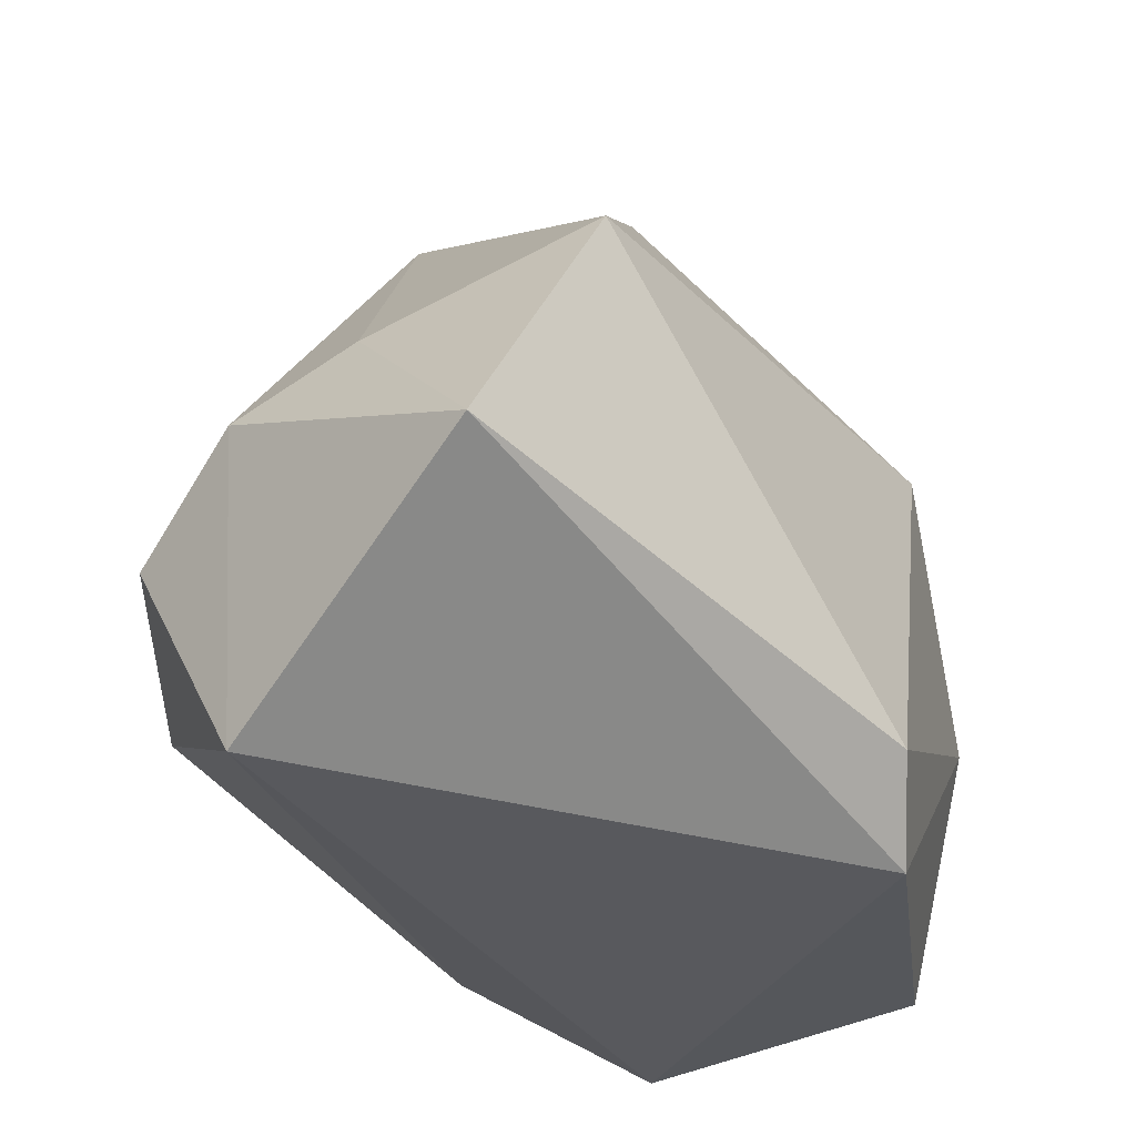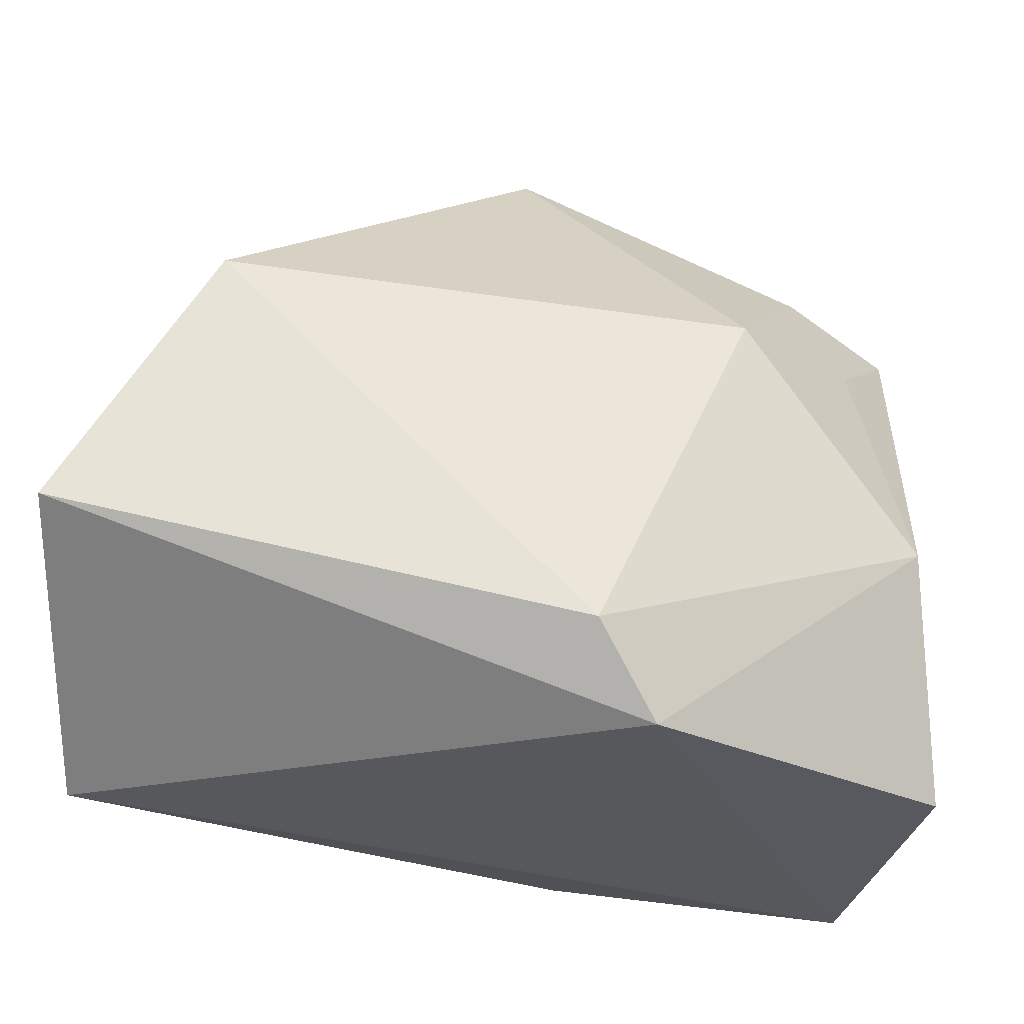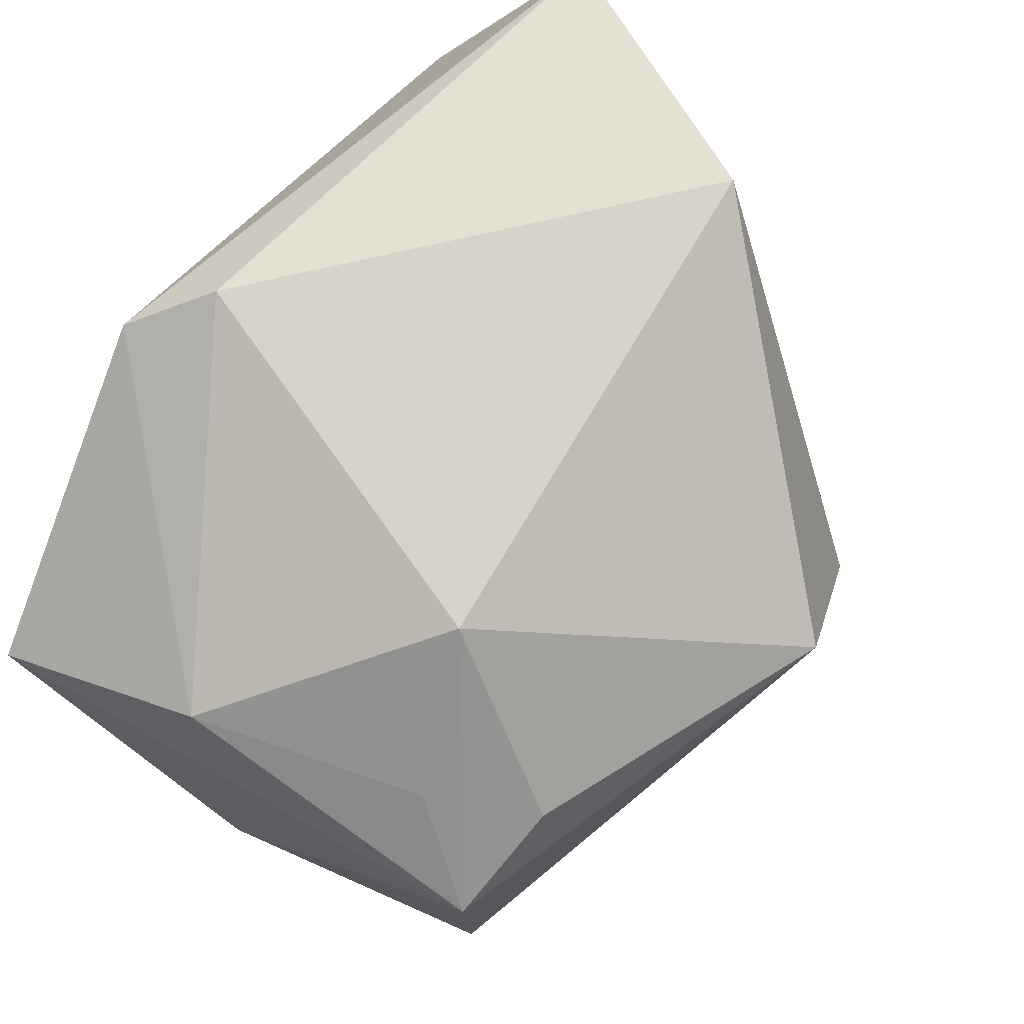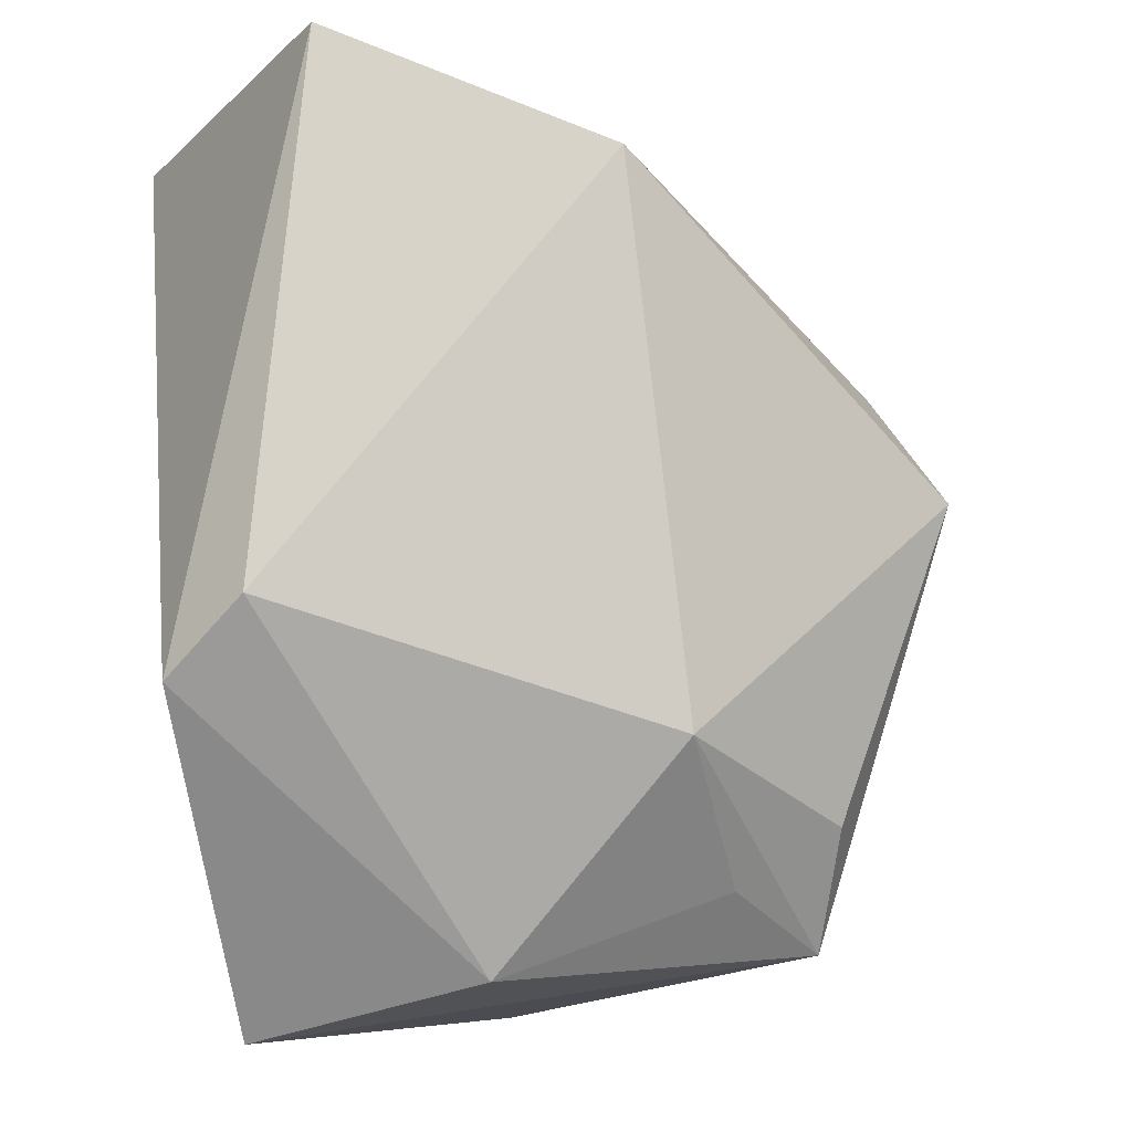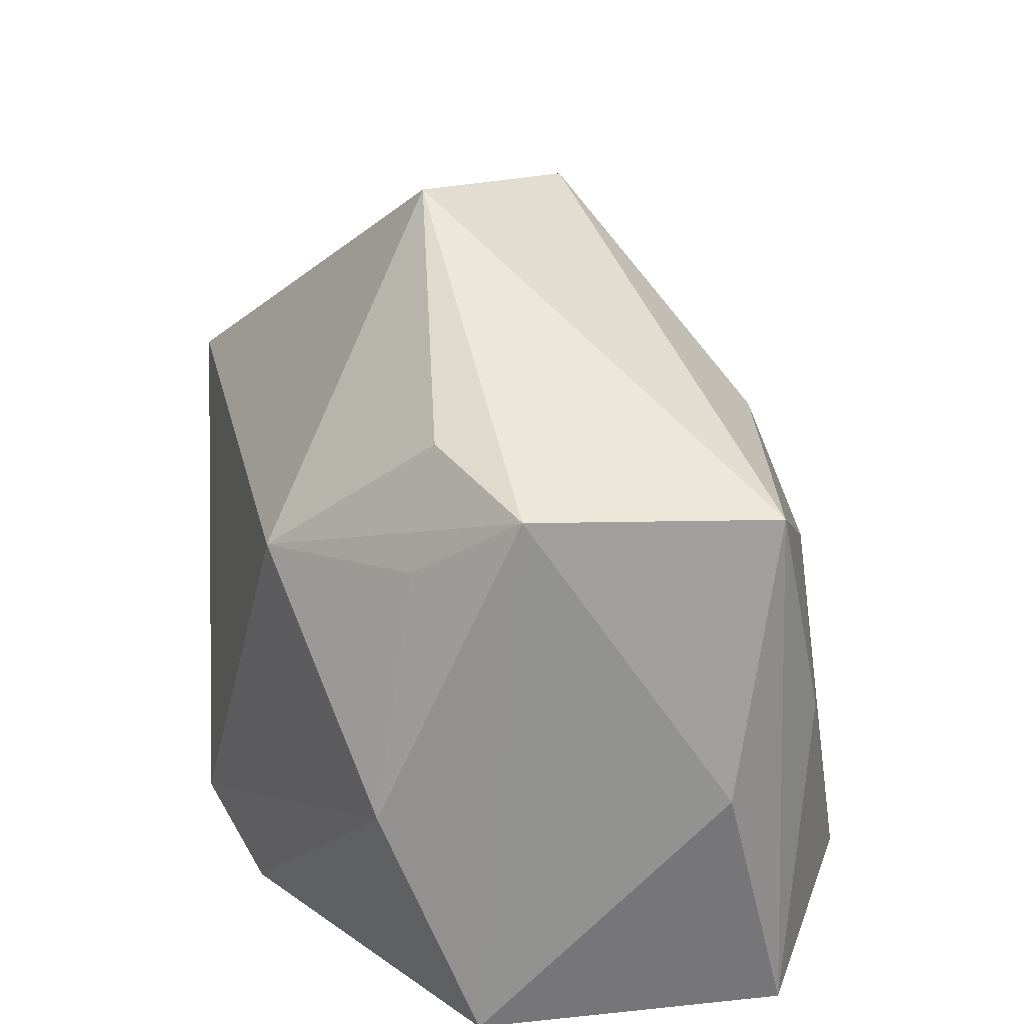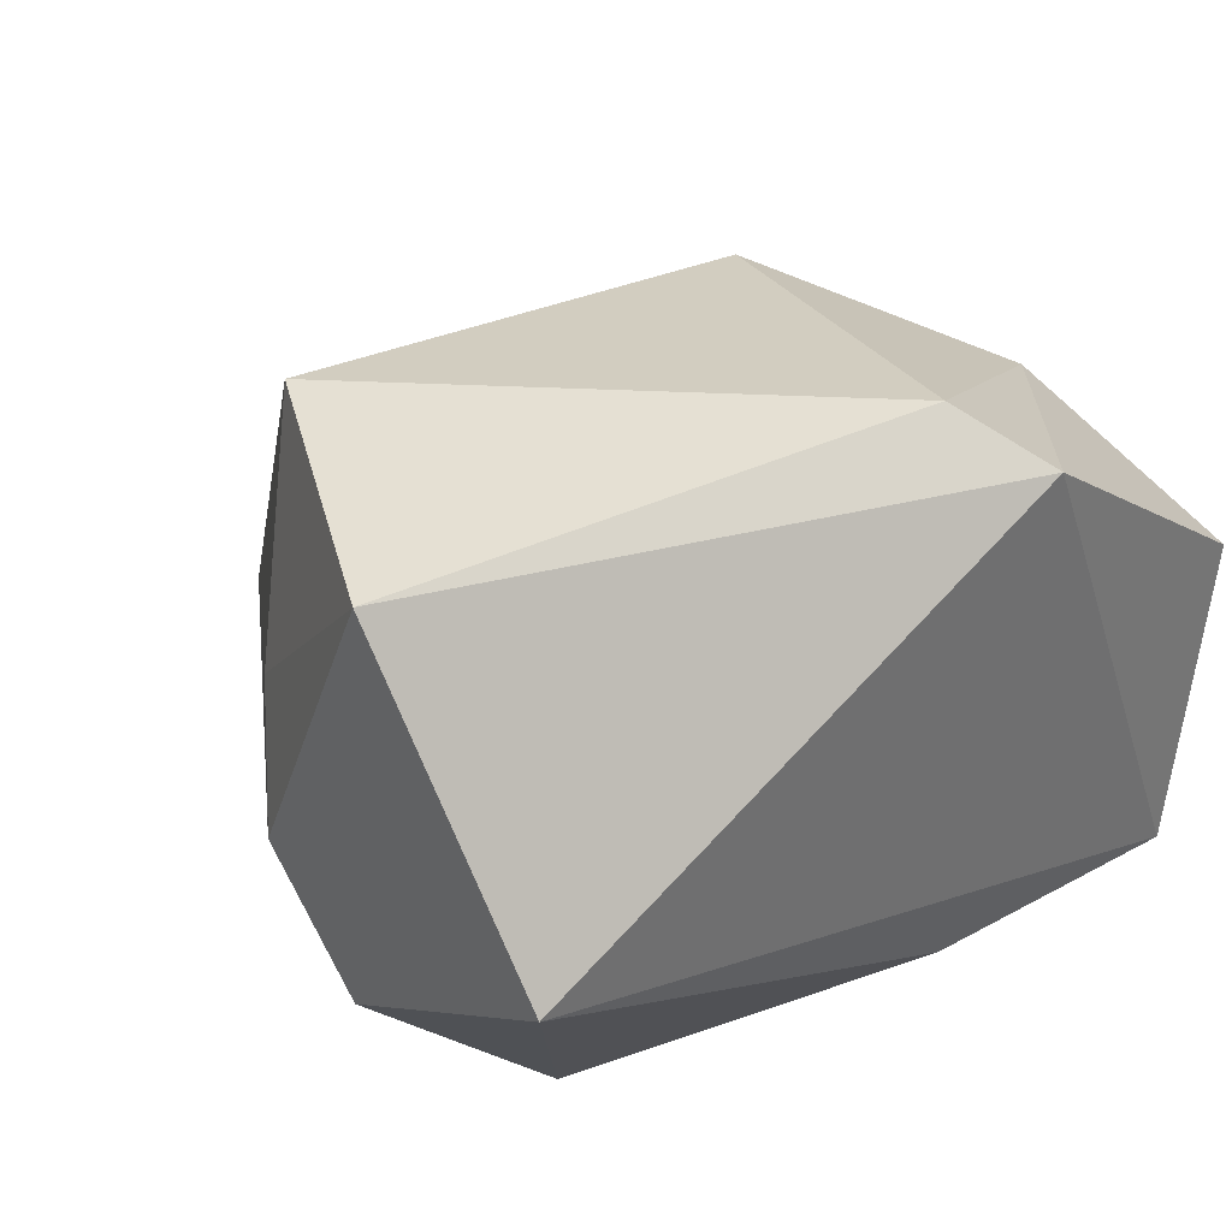
<metadata>
{"format":"obj","ext":"obj","renderer":"f3d","projection":"perspective","resolution":1024,"background":"white","views":[{"elev":-30.2,"azim":-43.4,"up":"+Y"},{"elev":61.4,"azim":1.6,"up":"+Z"},{"elev":63.7,"azim":121.7,"up":"+Z"},{"elev":74.0,"azim":83.5,"up":"+Z"},{"elev":26.7,"azim":88.6,"up":"+Y"},{"elev":38.2,"azim":-43.9,"up":"+Z"}]}
</metadata>
<code>
v -0.03233 0.006638 -0.008191
v 0.006185 0.02043 -0.02159
v -0.02538 0.01368 0.02899
v 0.01147 -0.0253 0.02296
v 0.03066 0.02137 -0.02174
v 0.003869 -0.02437 -0.01894
v -0.0335 0.007855 0.01094
v -0.01876 -0.005508 -0.03094
v -0.03838 -0.009223 0.02908
v -0.03838 0.002378 0.002102
v 0.03433 0.02318 -0.0008766
v 0.02967 0.01643 0.007864
v 0.02606 0.001637 -0.02586
v 0.006607 -0.0183 0.02777
v 0.02523 0.02571 0.005879
v -0.03819 -0.0253 0.00457
v -0.0003591 0.03819 0.006843
v 0.01888 -0.01703 -0.02924
v 0.01936 0.01384 0.02018
v 0.03079 -0.0253 -0.02345
v -0.03792 -0.005552 -0.008692
v -0.01437 0.03485 -0.005667
v 0.03461 -0.002496 -0.01805
v 0.03662 -0.02354 0.002753
v 0.03492 -0.003443 0.01096
f 14 9 4
f 3 14 19
f 9 14 3
f 4 20 24
f 1 22 8
f 8 21 1
f 17 5 22
f 17 3 19
f 22 3 17
f 23 24 20
f 20 5 23
f 8 22 2
f 2 5 8
f 22 5 2
f 18 6 8
f 20 6 18
f 7 3 22
f 9 3 7
f 16 20 4
f 16 6 20
f 4 9 16
f 16 21 8
f 8 6 16
f 4 24 25
f 25 14 4
f 19 14 25
f 5 17 11
f 11 23 5
f 24 23 11
f 11 25 24
f 13 5 20
f 20 18 13
f 8 5 13
f 13 18 8
f 10 1 21
f 9 7 10
f 22 1 10
f 10 7 22
f 10 16 9
f 21 16 10
f 15 17 19
f 19 11 15
f 15 11 17
f 19 25 12
f 12 11 19
f 25 11 12

</code>
